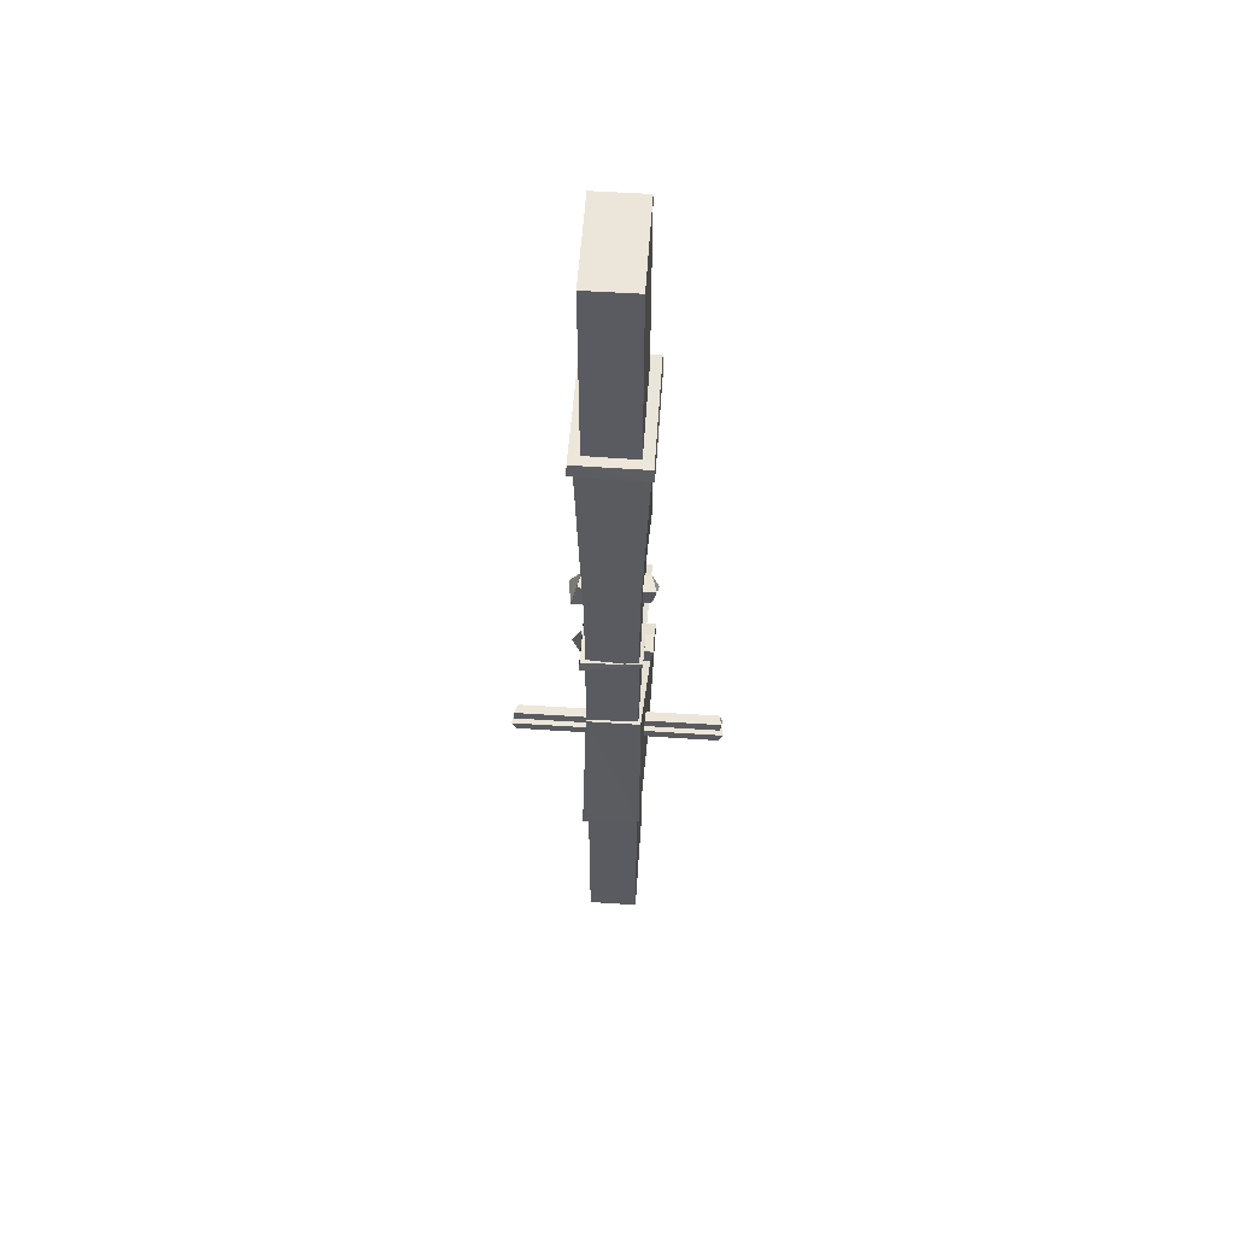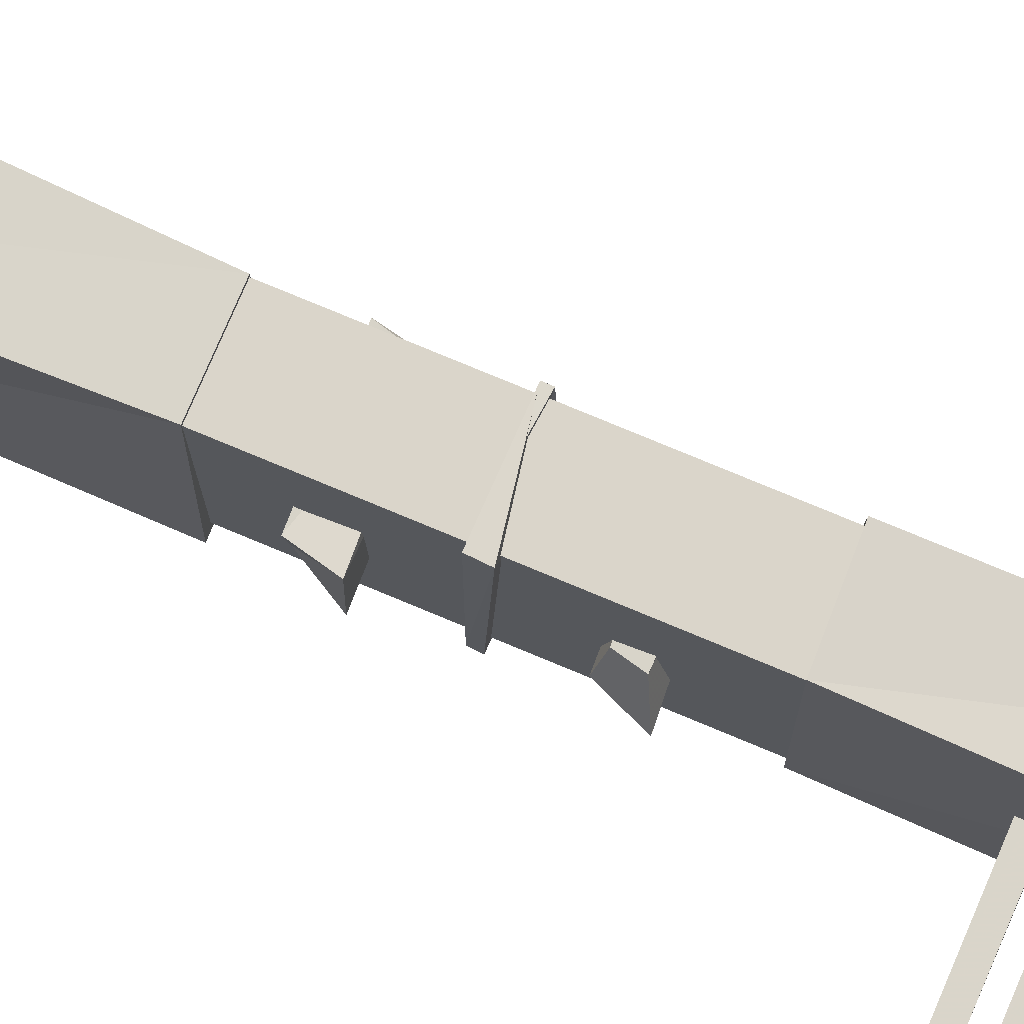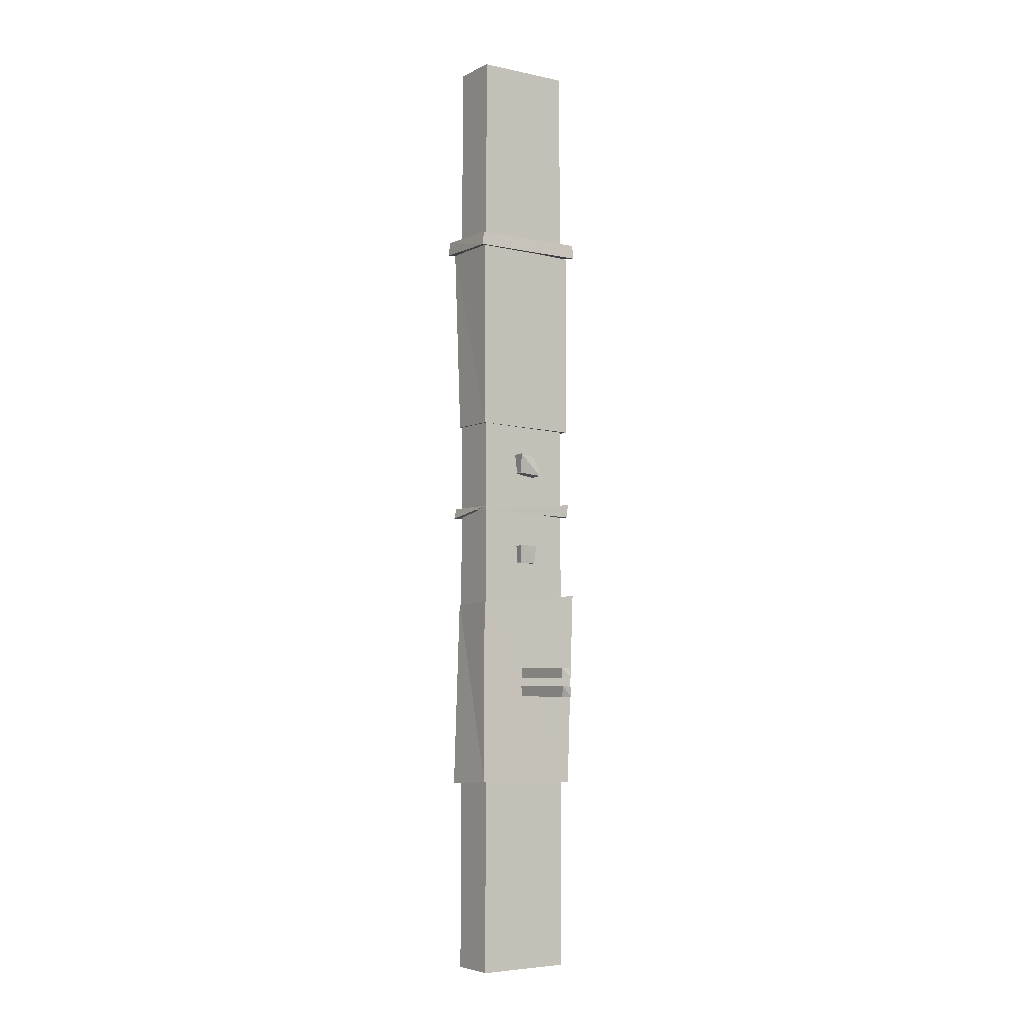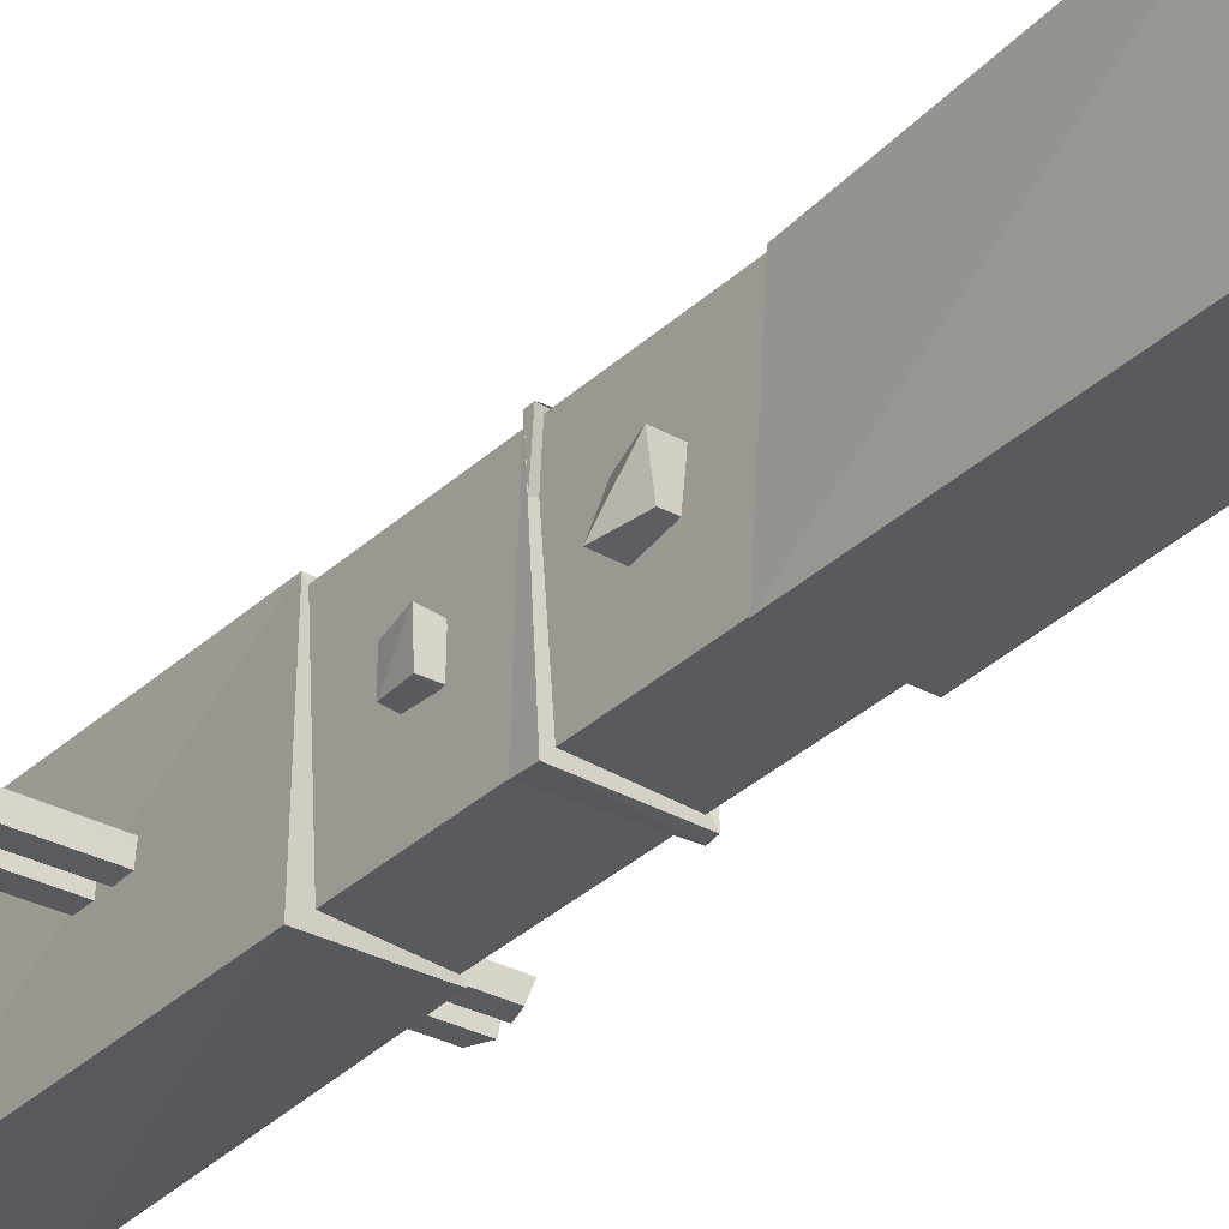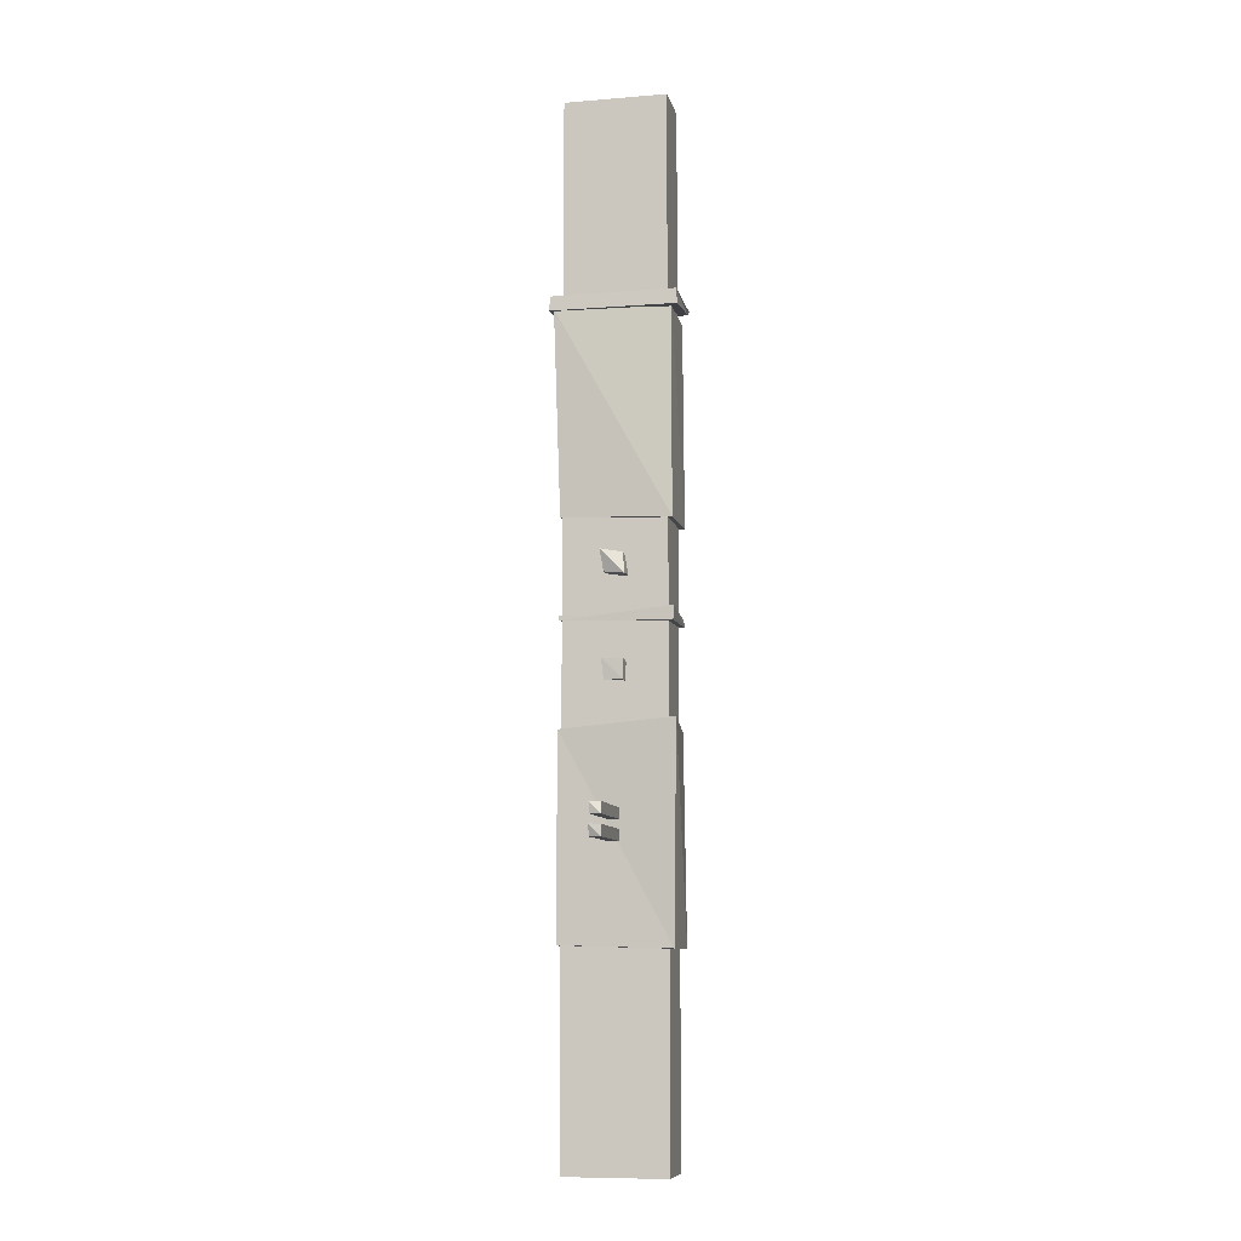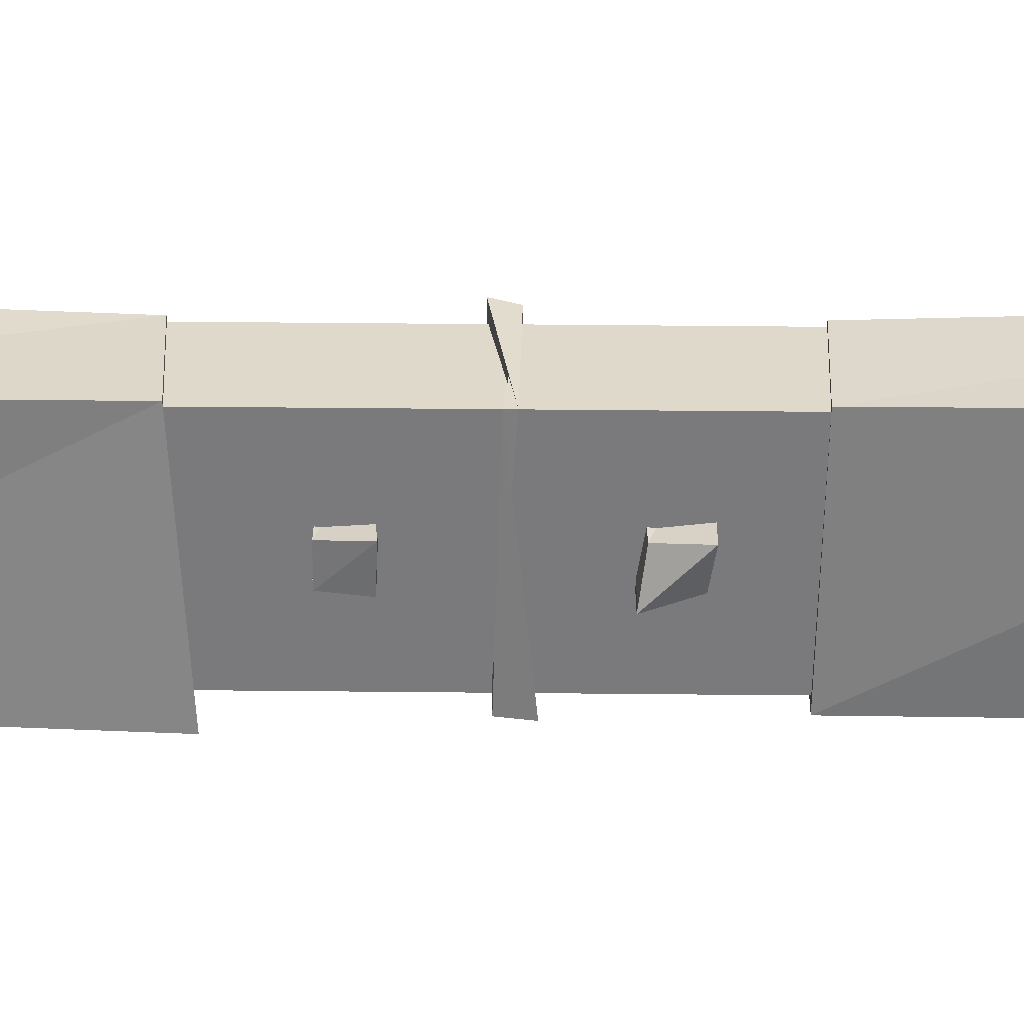
<metadata>
{"format":"obj","ext":"obj","renderer":"f3d","projection":"perspective","resolution":1024,"background":"white","views":[{"elev":56.4,"azim":3.9,"up":"+Y"},{"elev":74.3,"azim":-67.1,"up":"+Z"},{"elev":-5.2,"azim":56.1,"up":"+Y"},{"elev":-30.9,"azim":143.3,"up":"+Z"},{"elev":-9.1,"azim":102.3,"up":"+Y"},{"elev":31.7,"azim":90.9,"up":"+Z"}]}
</metadata>
<code>
g Connect
v -12.5 -250 25
v -12.5 250 25
v 12.5 -250 25
v 12.5 250 25
v 12.5 -250 -25
v 12.5 250 -25
v -12.5 -250 -25
v -12.5 250 -25
v -15.33 -4.041 28.09
v -14.76 1.39 27.07
v 14.21 1.174 26.08
v 14.2 -1.221 26.06
v 15.06 -2.761 -27.6
v 15.36 4.2 -28.16
v -14.88 -1.949 -27.29
v -14.72 1.187 -26.99
v -20.36 18.49 6.513
v -17.34 29.92 4.916
v 16.6 20.48 4.524
v 19.1 30.84 5.843
v 19.62 18.88 -6.122
v 16.32 29.38 -4.379
v -22.03 17.61 -7.395
v -15.99 29.2 -4.203
v -15.55 -28.97 3.972
v -13.67 -22.02 2.978
v 16.49 -29.47 4.466
v 18.02 -19.72 5.276
v 16.47 -29.45 -4.455
v 17.35 -20.08 -4.923
v -21.57 -32.15 -7.153
v -17.14 -20.19 -4.808
v -15.34 -150.3 27.72
v -12.69 -52.3 26
v 13.76 -148.8 26.69
v 13.67 -51.33 26.63
v 15.24 -150.2 -27.66
v 17.9 -47.11 -29.39
v -15.35 -150.4 -27.73
v -13.61 -51.38 -26.6
v -50.11 -102.5 2.511
v -52.58 -97.24 2.758
v 52.01 -102.7 2.7
v 54.13 -97.09 2.912
v 52.82 -102.8 -2.782
v 53.06 -97.19 -2.805
v -49.57 -102.5 -2.457
v -51.68 -97.33 -2.668
v -51.24 -92.62 2.623
v -51.12 -87.39 2.611
v 52.25 -92.72 2.724
v 52.79 -87.22 2.778
v 53.41 -92.84 -2.84
v 51.53 -87.35 -2.653
v -50.63 -92.56 -2.563
v -49.2 -87.58 -2.42
v -12.69 47.3 25.99
v -15.49 145.5 27.82
v 12.69 47.3 25.99
v 16.58 146.6 28.53
v 14.59 45.41 -27.23
v 14.91 144.9 -27.44
v -15.15 44.85 -27.6
v -14.23 144.2 -27
v -17.77 146.1 30.46
v -17.62 153.1 30.2
v 17.87 145.5 30.63
v 17.52 152.6 30.03
v 17.92 145.3 -30.71
v 17.54 152.7 -30.07
v -17.02 150 -29.19
v -17.34 151.7 -29.73
f 3 4 2 1
f 5 6 4 3
f 7 8 6 5
f 1 2 8 7
f 4 6 8 2
f 5 3 1 7
f 11 12 10 9
f 13 14 12 11
f 15 16 14 13
f 9 10 16 15
f 12 14 16 10
f 13 11 9 15
f 19 20 18 17
f 21 22 20 19
f 23 24 22 21
f 17 18 24 23
f 20 22 24 18
f 21 19 17 23
f 27 28 26 25
f 29 30 28 27
f 31 32 30 29
f 25 26 32 31
f 28 30 32 26
f 29 27 25 31
f 35 36 34 33
f 37 38 36 35
f 39 40 38 37
f 33 34 40 39
f 36 38 40 34
f 37 35 33 39
f 43 44 42 41
f 45 46 44 43
f 47 48 46 45
f 41 42 48 47
f 44 46 48 42
f 45 43 41 47
f 51 52 50 49
f 53 54 52 51
f 55 56 54 53
f 49 50 56 55
f 52 54 56 50
f 53 51 49 55
f 59 60 58 57
f 61 62 60 59
f 63 64 62 61
f 57 58 64 63
f 60 62 64 58
f 61 59 57 63
f 67 68 66 65
f 69 70 68 67
f 71 72 70 69
f 65 66 72 71
f 68 70 72 66
f 69 67 65 71

</code>
